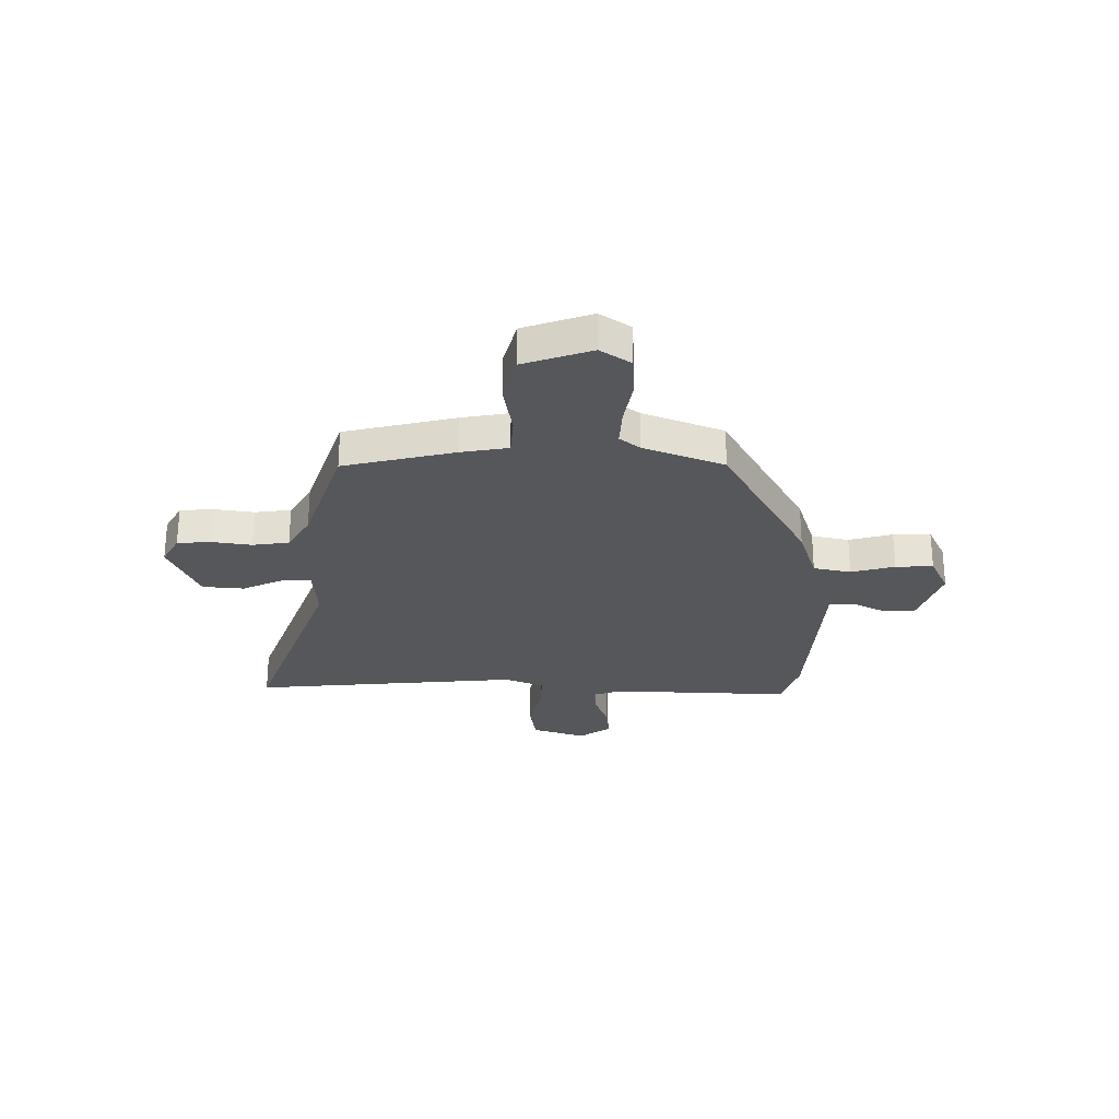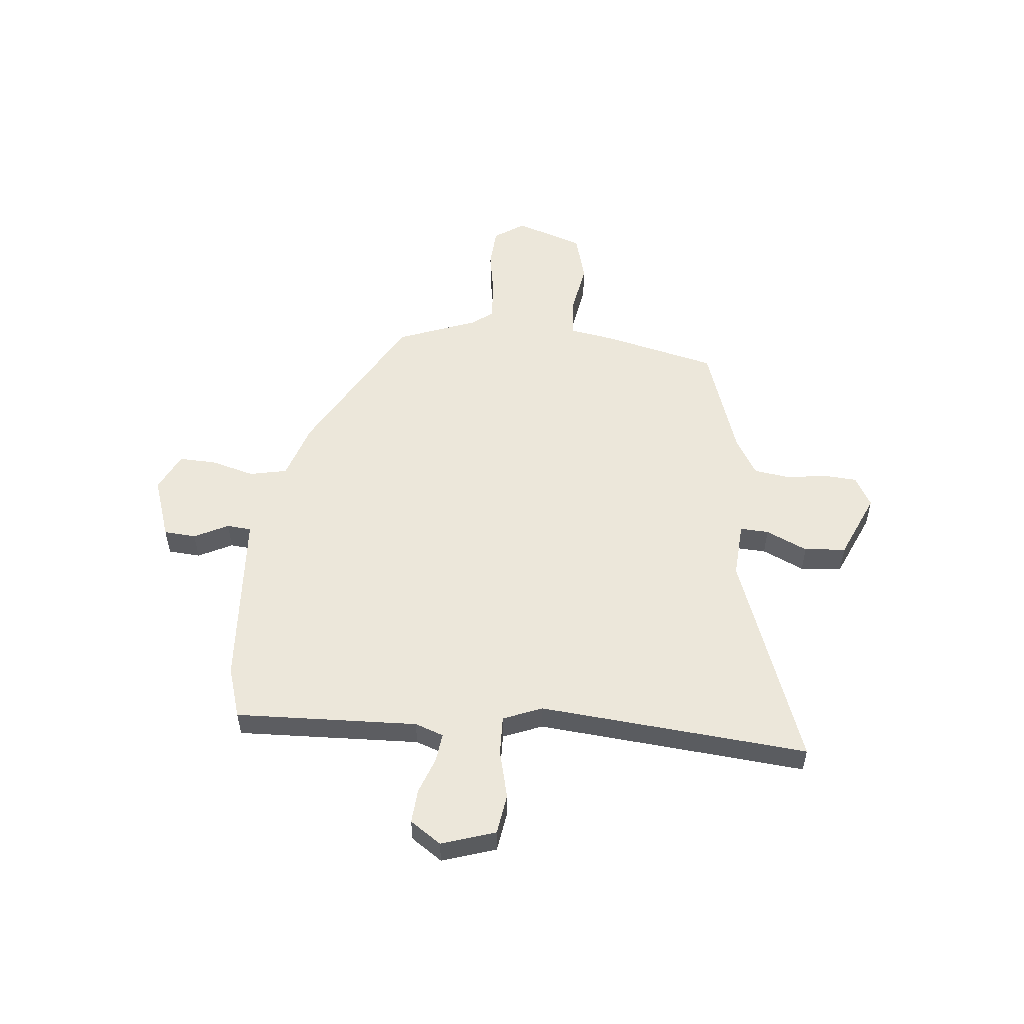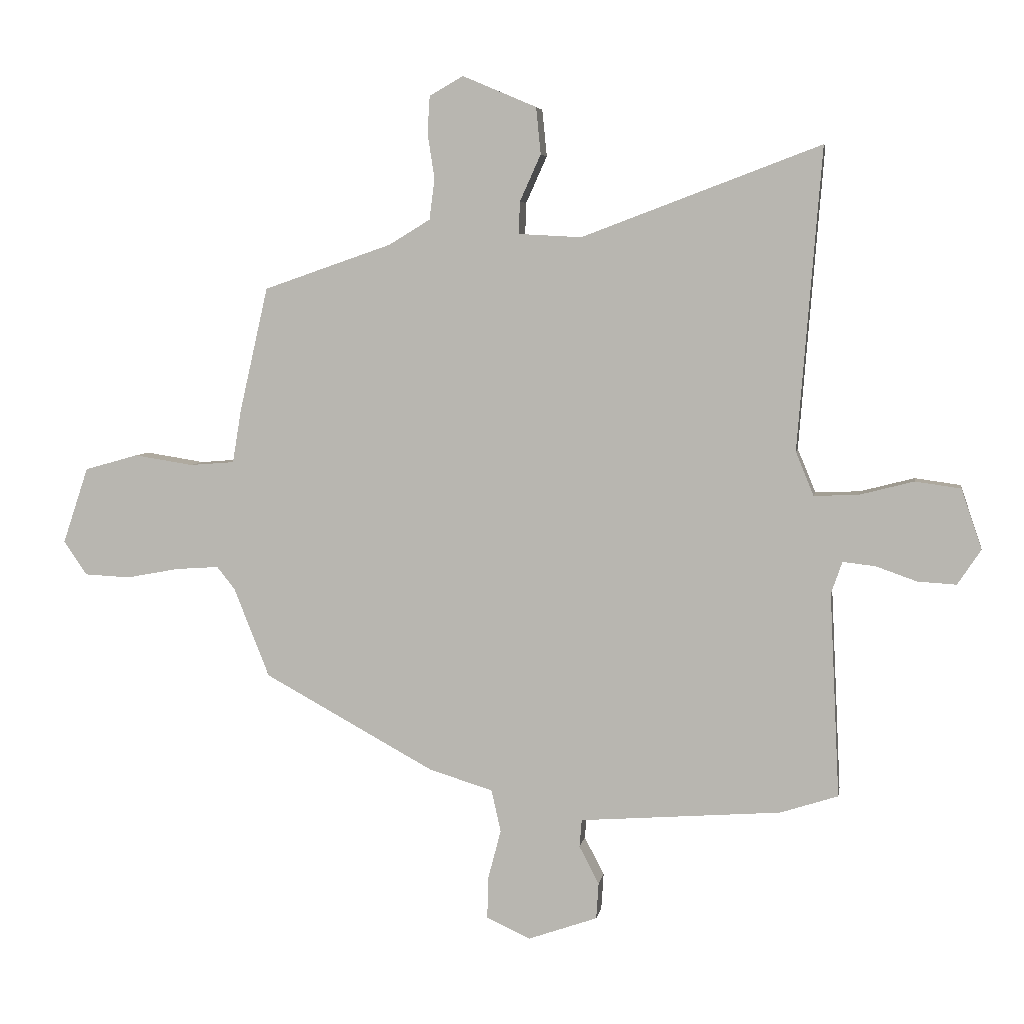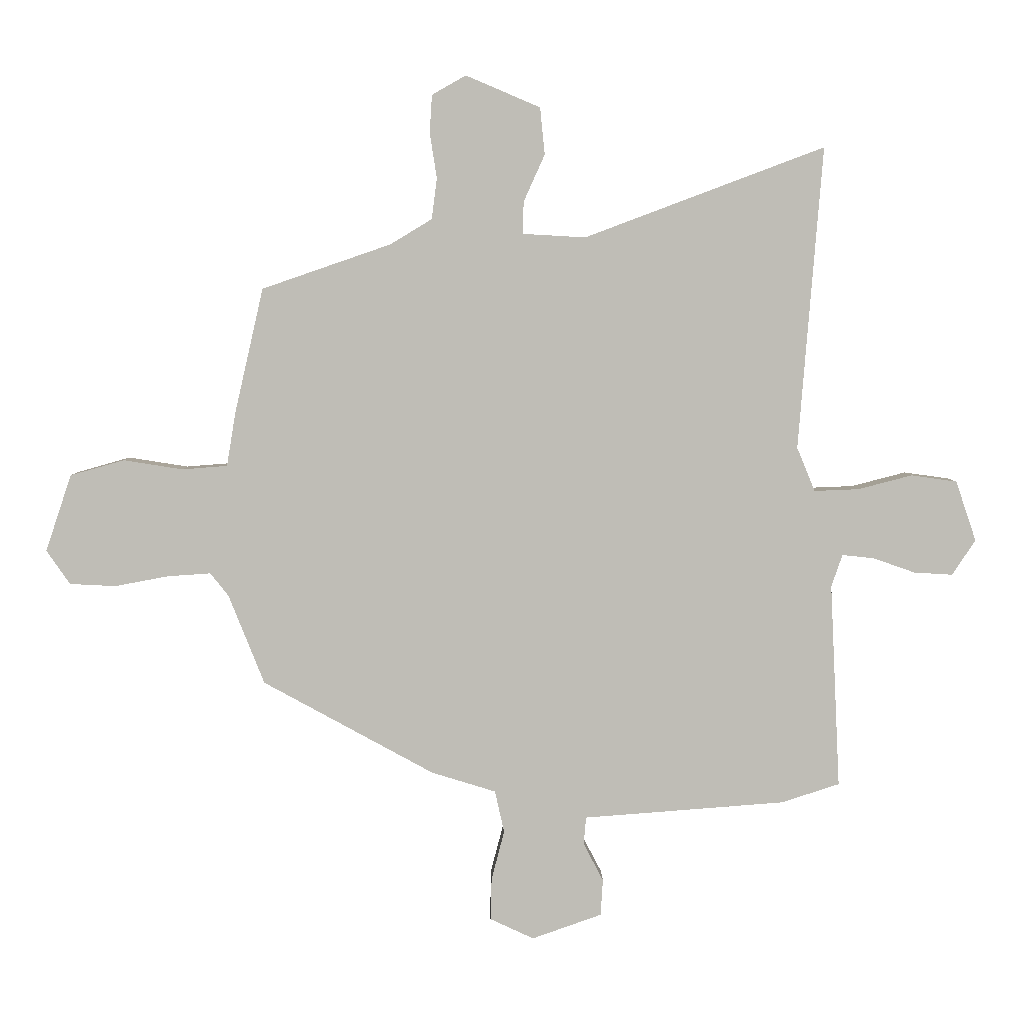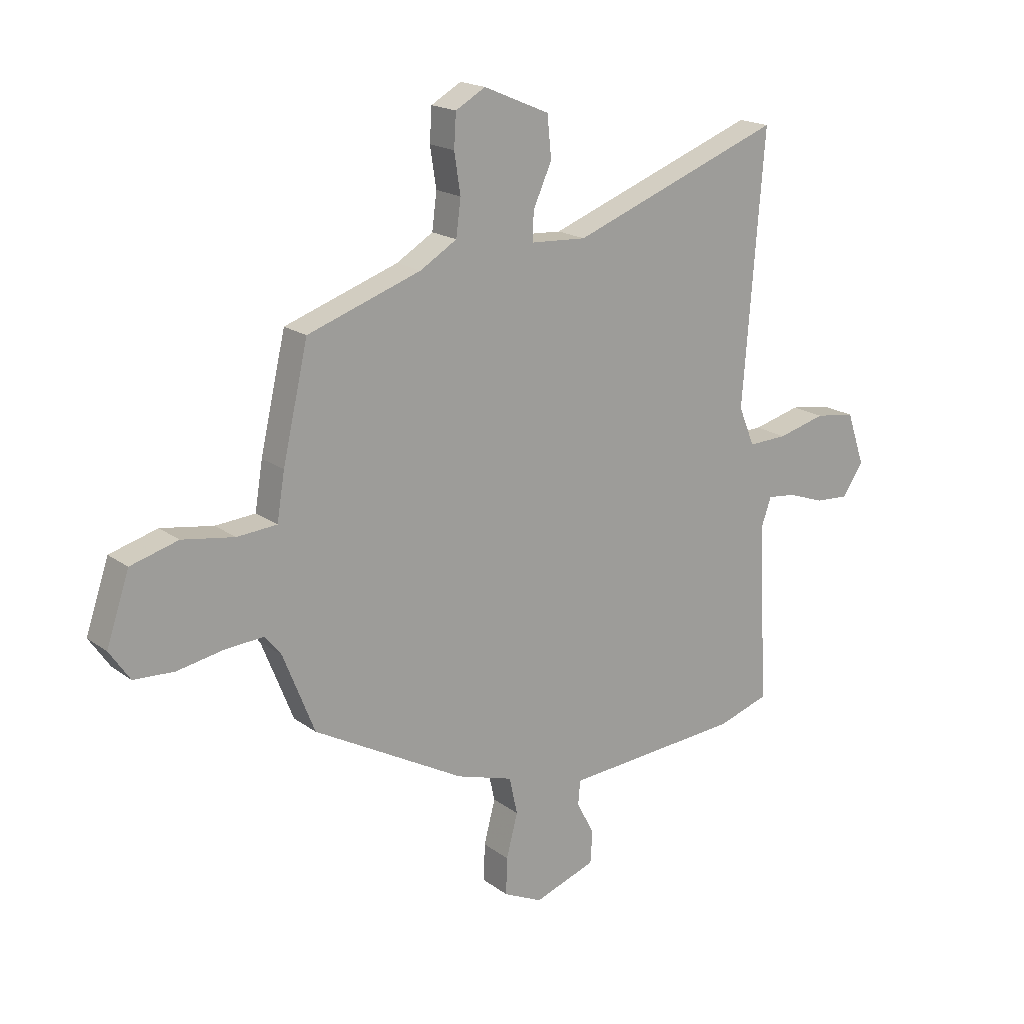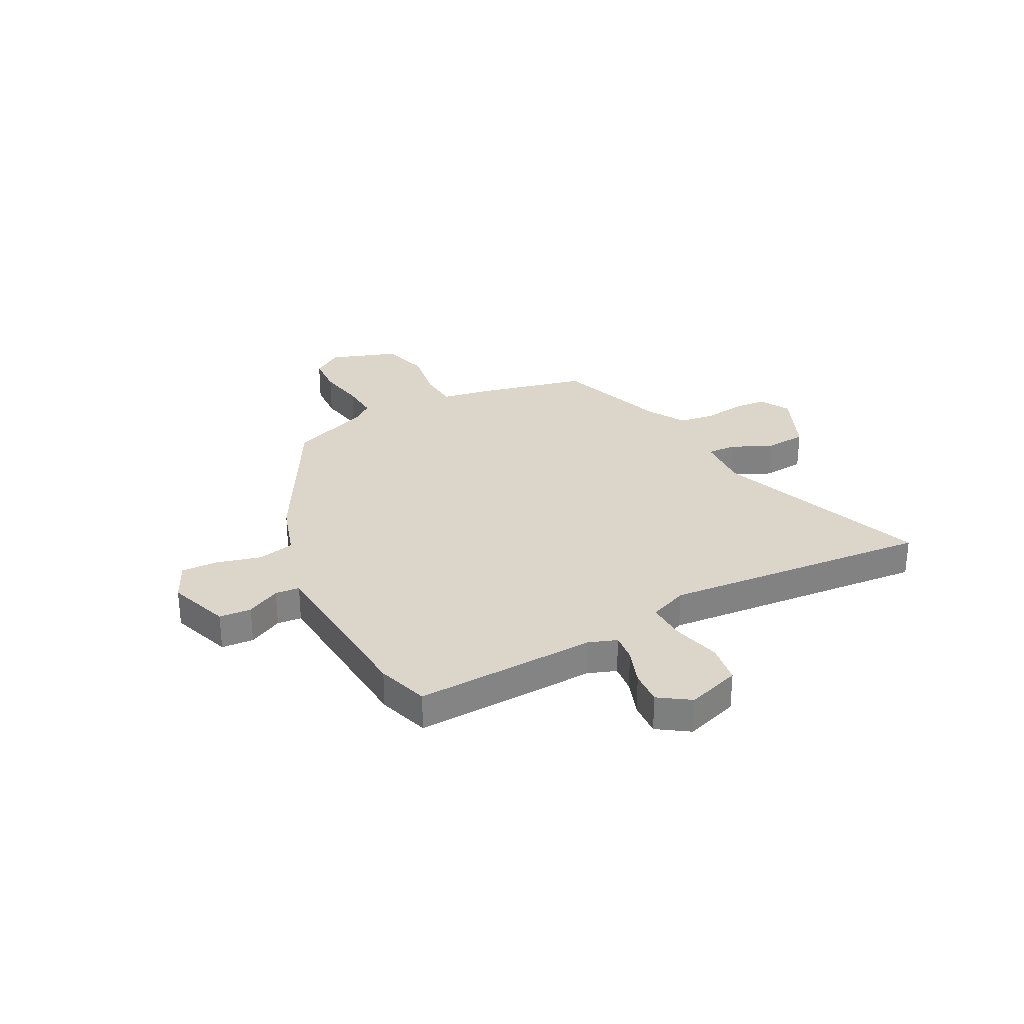
<metadata>
{"format":"obj","ext":"obj","renderer":"f3d","projection":"perspective","resolution":1024,"background":"white","views":[{"elev":-27.1,"azim":90.1,"up":"+Y"},{"elev":53.6,"azim":-83.8,"up":"+Y"},{"elev":5.5,"azim":-170.6,"up":"+Z"},{"elev":5.1,"azim":179.0,"up":"+Z"},{"elev":18.3,"azim":144.0,"up":"+Z"},{"elev":29.8,"azim":-117.3,"up":"+Y"}]}
</metadata>
<code>
v 0.458 0.07 -0.301
v 0.166 0.07 -0.461
v 0.056 0.07 -0.495
v 0.04 0.07 -0.567
v 0.062 0.07 -0.651
v 0.064 0.07 -0.723
v -0.011 0.07 -0.758
v -0.13 0.07 -0.716
v -0.134 0.07 -0.654
v -0.1 0.07 -0.589
v -0.104 0.07 -0.542
v -0.224 0.07 -0.533
v -0.449 0.07 -0.516
v -0.548 0.07 -0.484
v -0.531 0.07 -0.134
v -0.55 0.07 -0.079
v -0.605 0.07 -0.085
v -0.676 0.07 -0.11
v -0.742 0.07 -0.114
v -0.782 0.07 -0.054
v -0.747 0.07 0.049
v -0.669 0.07 0.06
v -0.576 0.07 0.036
v -0.5 0.07 0.033
v -0.469 0.07 0.108
v -0.498 0.07 0.476
v -0.51 0.07 0.625
v -0.1 0.07 0.471
v 0.008 0.07 0.477
v 0.006 0.07 0.532
v -0.03 0.07 0.612
v -0.022 0.07 0.692
v 0.105 0.07 0.746
v 0.163 0.07 0.713
v 0.167 0.07 0.649
v 0.155 0.07 0.572
v 0.164 0.07 0.502
v 0.235 0.07 0.459
v 0.455 0.07 0.383
v 0.504 0.07 0.169
v 0.519 0.07 0.078
v 0.596 0.07 0.072
v 0.697 0.07 0.088
v 0.789 0.07 0.062
v 0.833 0.07 -0.069
v 0.793 0.07 -0.127
v 0.715 0.07 -0.131
v 0.624 0.07 -0.114
v 0.55 0.07 -0.109
v 0.519 0.07 -0.148
v 0.458 0 -0.301
v 0.166 0 -0.461
v 0.056 0 -0.495
v 0.04 0 -0.567
v 0.062 0 -0.651
v 0.064 0 -0.723
v -0.011 0 -0.758
v -0.13 0 -0.716
v -0.134 0 -0.654
v -0.1 0 -0.589
v -0.104 0 -0.542
v -0.224 0 -0.533
v -0.449 0 -0.516
v -0.548 0 -0.484
v -0.531 0 -0.134
v -0.55 0 -0.079
v -0.605 0 -0.085
v -0.676 0 -0.11
v -0.742 0 -0.114
v -0.782 0 -0.054
v -0.747 0 0.049
v -0.669 0 0.06
v -0.576 0 0.036
v -0.5 0 0.033
v -0.469 0 0.108
v -0.498 0 0.476
v -0.51 0 0.625
v -0.1 0 0.471
v 0.008 0 0.477
v 0.006 0 0.532
v -0.03 0 0.612
v -0.022 0 0.692
v 0.105 0 0.746
v 0.163 0 0.713
v 0.167 0 0.649
v 0.155 0 0.572
v 0.164 0 0.502
v 0.235 0 0.459
v 0.455 0 0.383
v 0.504 0 0.169
v 0.519 0 0.078
v 0.596 0 0.072
v 0.697 0 0.088
v 0.789 0 0.062
v 0.833 0 -0.069
v 0.793 0 -0.127
v 0.715 0 -0.131
v 0.624 0 -0.114
v 0.55 0 -0.109
v 0.519 0 -0.148
f 45 46 47 48
f 45 48 49
f 42 43 44 45
f 41 42 45 49
f 38 39 40 41
f 37 38 41 49
f 33 34 35 36
f 33 36 37
f 30 31 32 33
f 29 30 33 37
f 26 27 28
f 25 26 28
f 24 25 28 29
f 20 21 22 23
f 20 23 24
f 17 18 19 20
f 16 17 20 24
f 15 16 24 29
f 11 12 13 14
f 11 14 15 29
f 7 8 9 10
f 4 5 6 7
f 3 4 7 10
f 50 1 2 3
f 29 37 49 50
f 11 29 50
f 3 10 11 50
f 98 97 96 95
f 99 98 95
f 95 94 93 92
f 99 95 92 91
f 91 90 89 88
f 99 91 88 87
f 86 85 84 83
f 87 86 83
f 83 82 81 80
f 87 83 80 79
f 78 77 76
f 78 76 75
f 79 78 75 74
f 73 72 71 70
f 74 73 70
f 70 69 68 67
f 74 70 67 66
f 79 74 66 65
f 64 63 62 61
f 79 65 64 61
f 60 59 58 57
f 57 56 55 54
f 60 57 54 53
f 53 52 51 100
f 100 99 87 79
f 100 79 61
f 100 61 60 53
f 1 51 52 2
f 2 52 53 3
f 3 53 54 4
f 4 54 55 5
f 5 55 56 6
f 6 56 57 7
f 7 57 58 8
f 8 58 59 9
f 9 59 60 10
f 10 60 61 11
f 11 61 62 12
f 12 62 63 13
f 13 63 64 14
f 14 64 65 15
f 15 65 66 16
f 16 66 67 17
f 17 67 68 18
f 18 68 69 19
f 19 69 70 20
f 20 70 71 21
f 21 71 72 22
f 22 72 73 23
f 23 73 74 24
f 24 74 75 25
f 25 75 76 26
f 26 76 77 27
f 27 77 78 28
f 28 78 79 29
f 29 79 80 30
f 30 80 81 31
f 31 81 82 32
f 32 82 83 33
f 33 83 84 34
f 34 84 85 35
f 35 85 86 36
f 36 86 87 37
f 37 87 88 38
f 38 88 89 39
f 39 89 90 40
f 40 90 91 41
f 41 91 92 42
f 42 92 93 43
f 43 93 94 44
f 44 94 95 45
f 45 95 96 46
f 46 96 97 47
f 47 97 98 48
f 48 98 99 49
f 49 99 100 50
f 50 100 51 1

</code>
